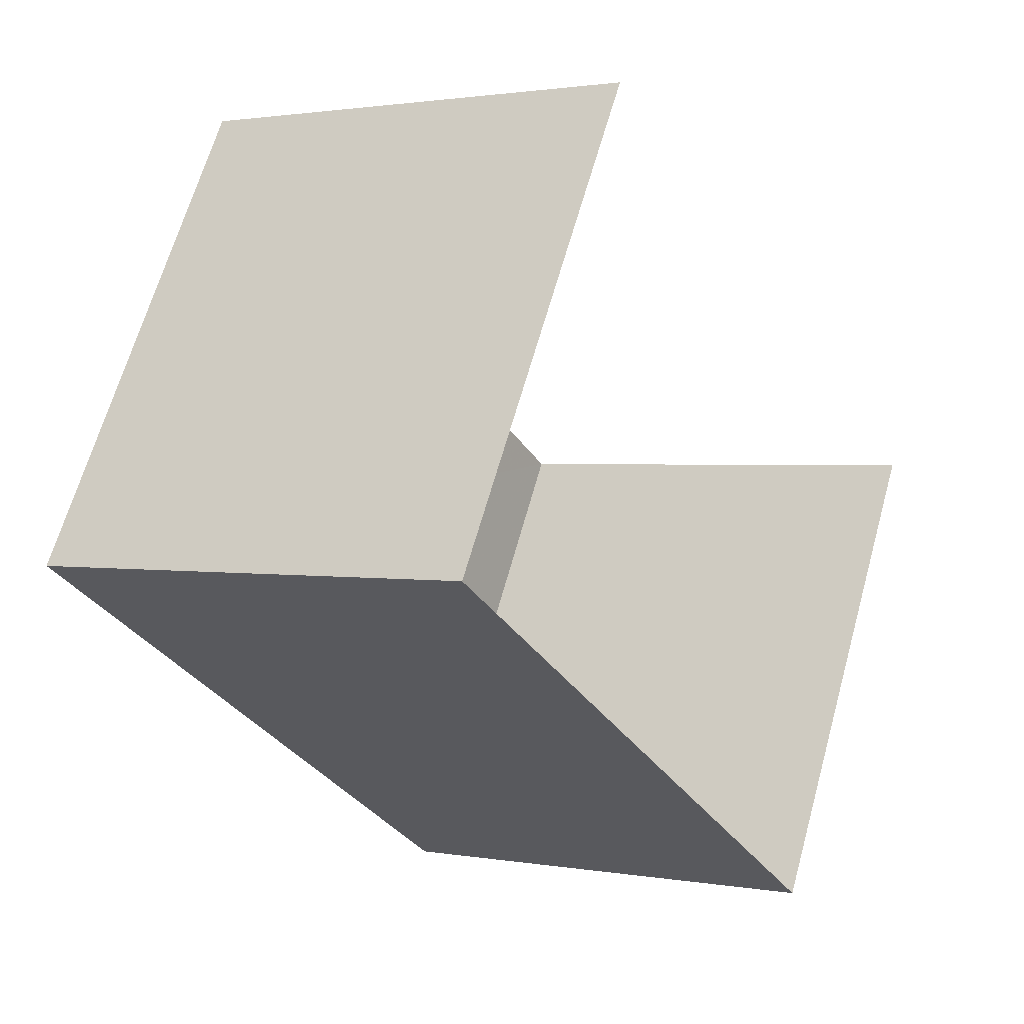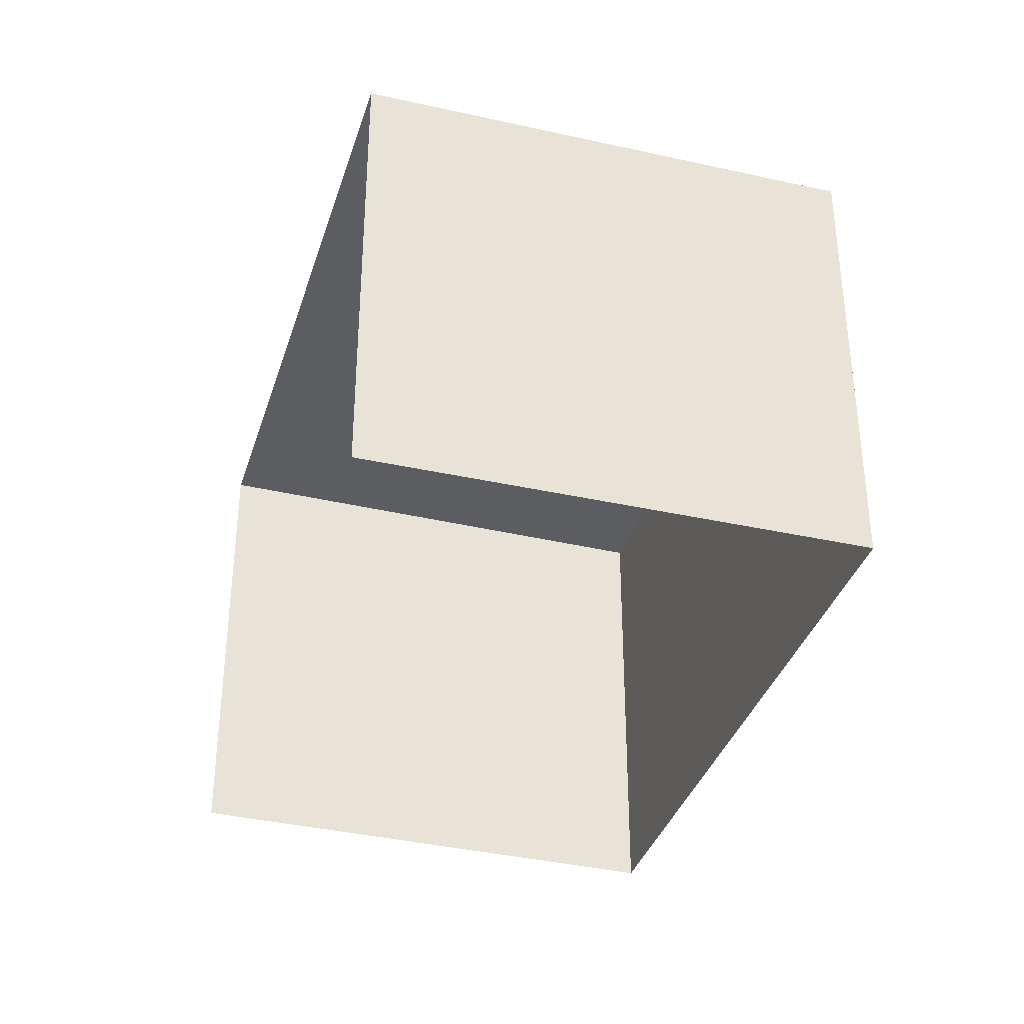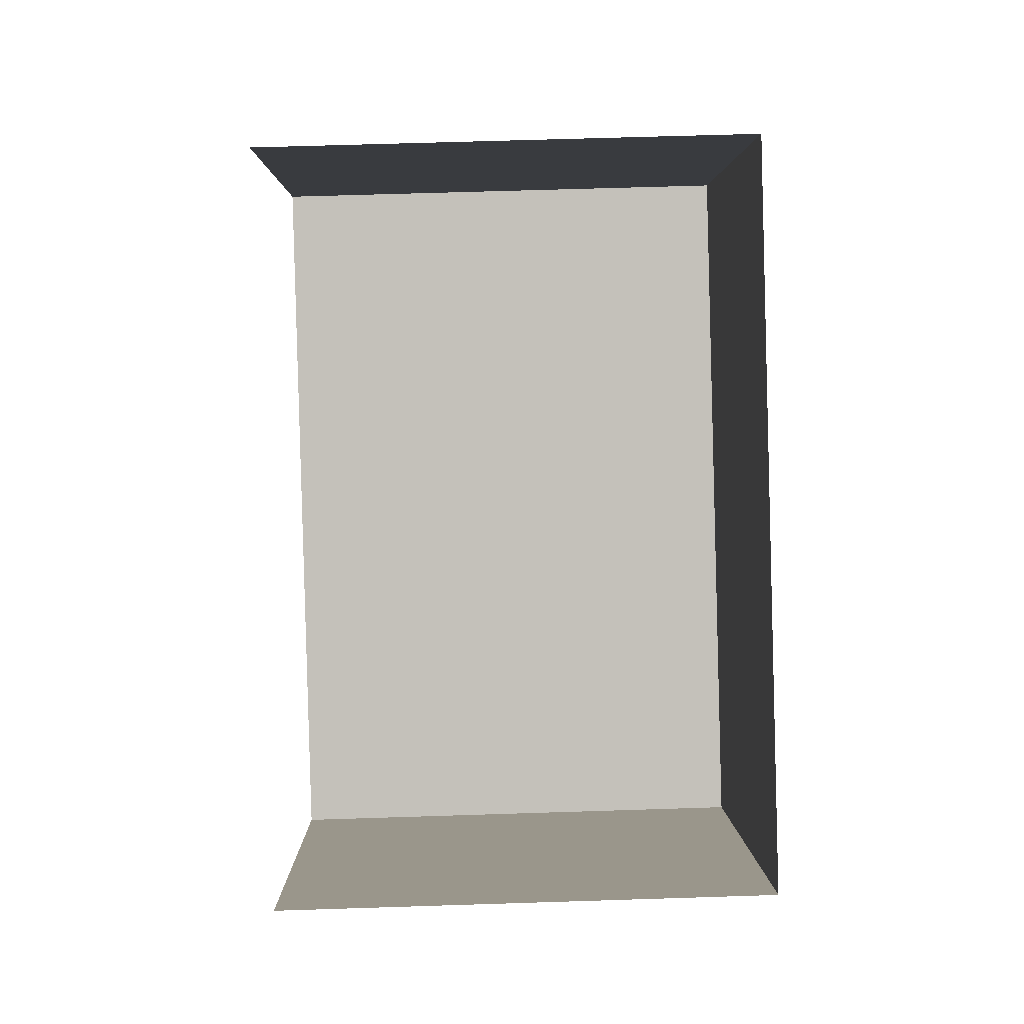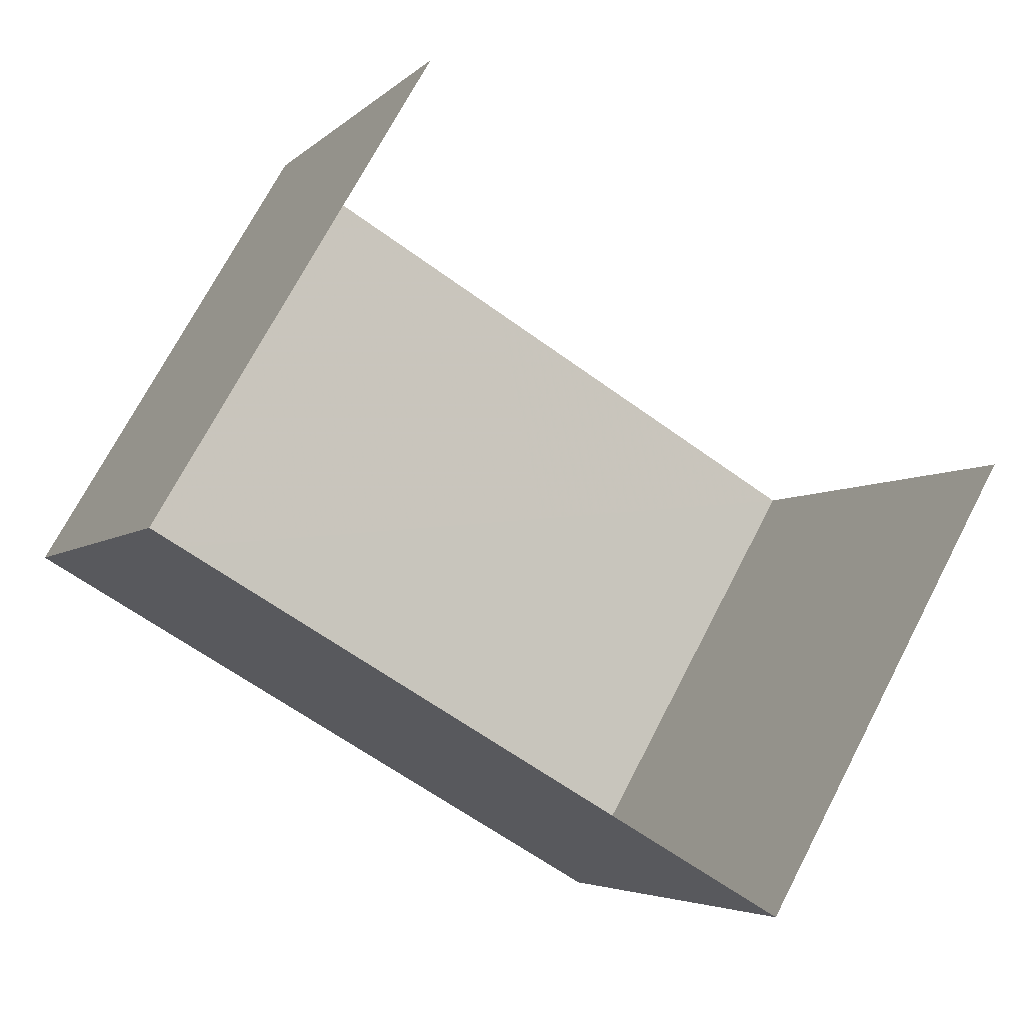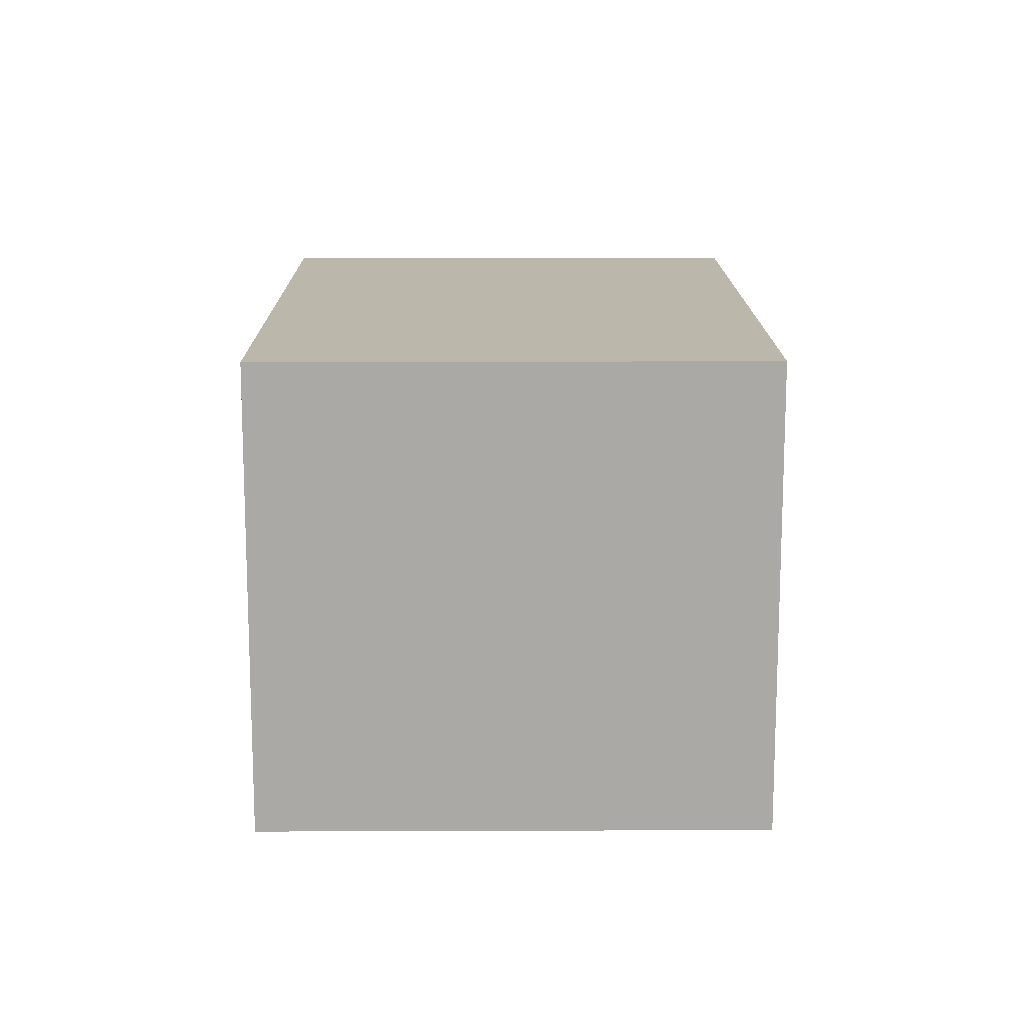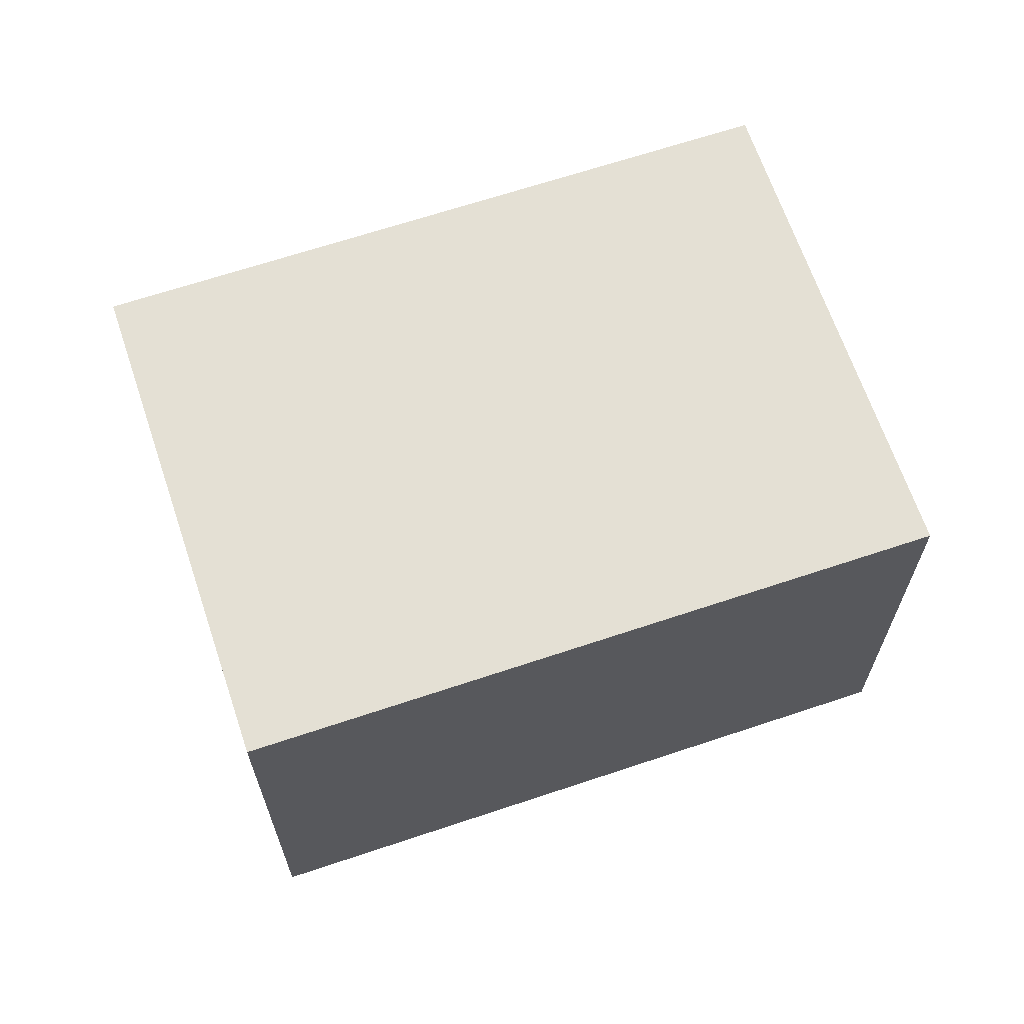
<metadata>
{"format":"obj","ext":"obj","renderer":"f3d","projection":"perspective","resolution":1024,"background":"white","views":[{"elev":1.5,"azim":123.0,"up":"+Y"},{"elev":-36.0,"azim":-76.6,"up":"+Z"},{"elev":62.4,"azim":-91.8,"up":"+Y"},{"elev":-4.8,"azim":157.9,"up":"+Y"},{"elev":14.5,"azim":119.7,"up":"+Z"},{"elev":66.1,"azim":11.6,"up":"+Z"}]}
</metadata>
<code>
v -2.259e+05 -1.278e+05 11.92
v -2.259e+05 -1.278e+05 11.92
v -2.259e+05 -1.278e+05 11.92
v -2.259e+05 -1.278e+05 11.92
v -2.259e+05 -1.278e+05 14.69
v -2.259e+05 -1.278e+05 14.69
v -2.259e+05 -1.278e+05 14.69
v -2.259e+05 -1.278e+05 14.69
f 1 2 3
f 1 4 2
f 7 3 2
f 5 7 2
f 5 6 7
f 5 8 6
f 8 2 4
f 8 5 2
f 6 1 3
f 7 6 3
f 6 4 1
f 6 8 4

</code>
